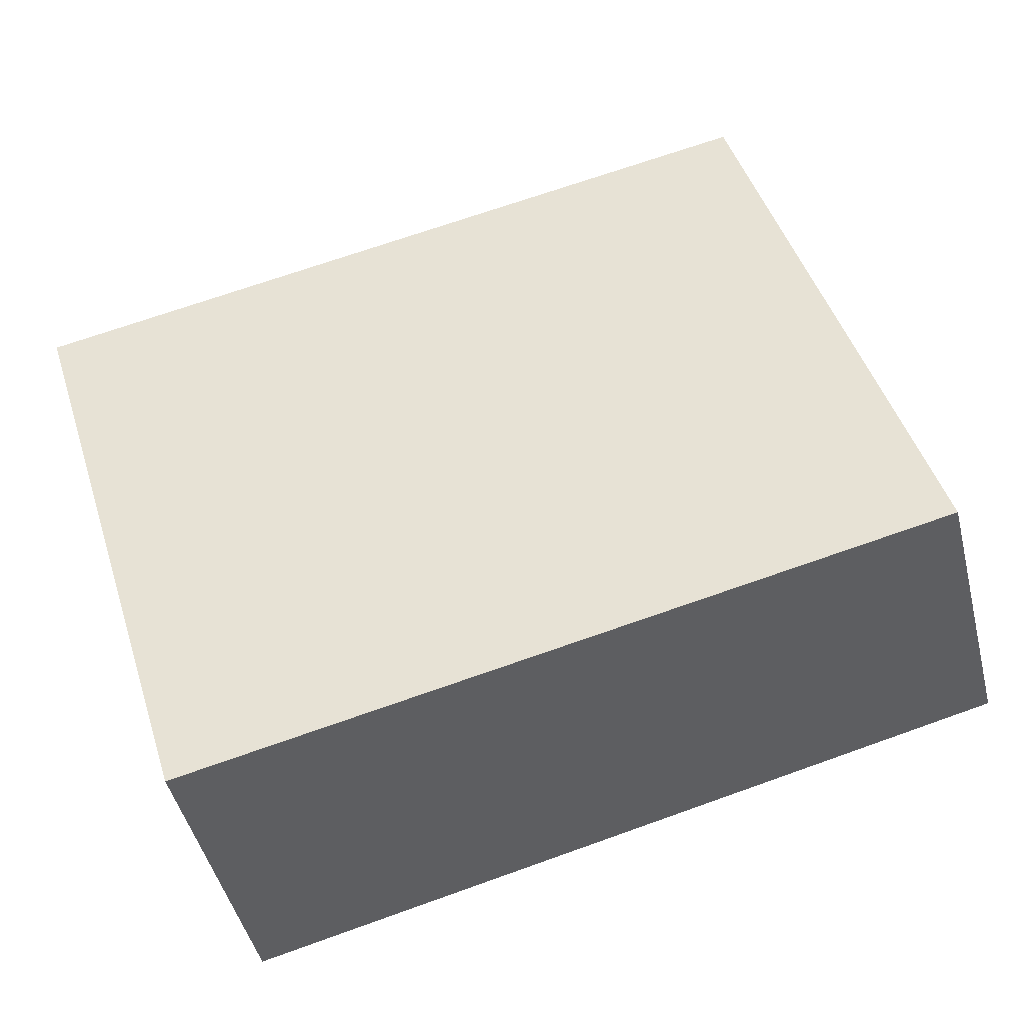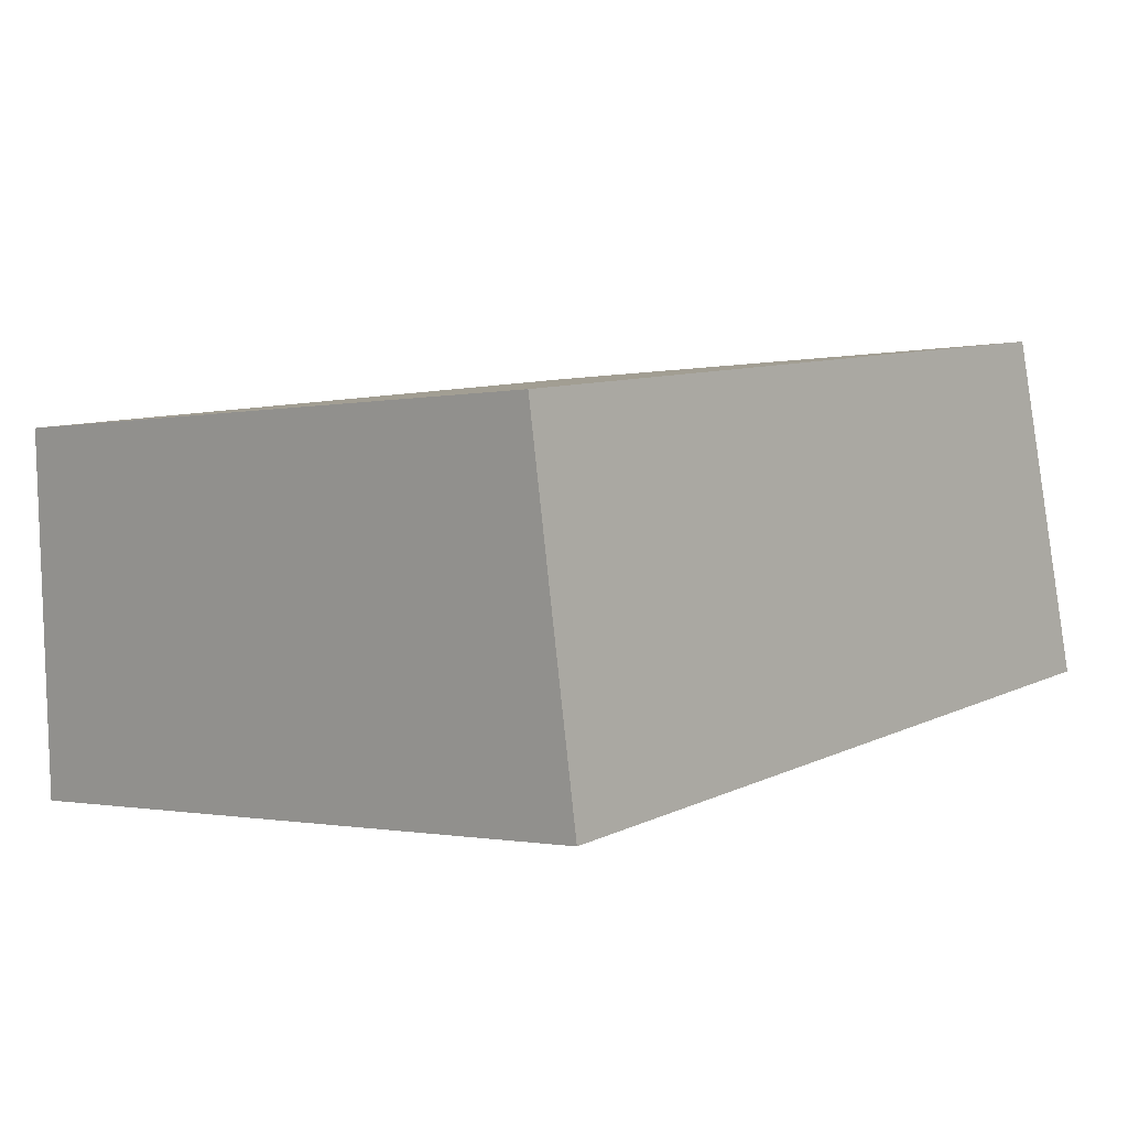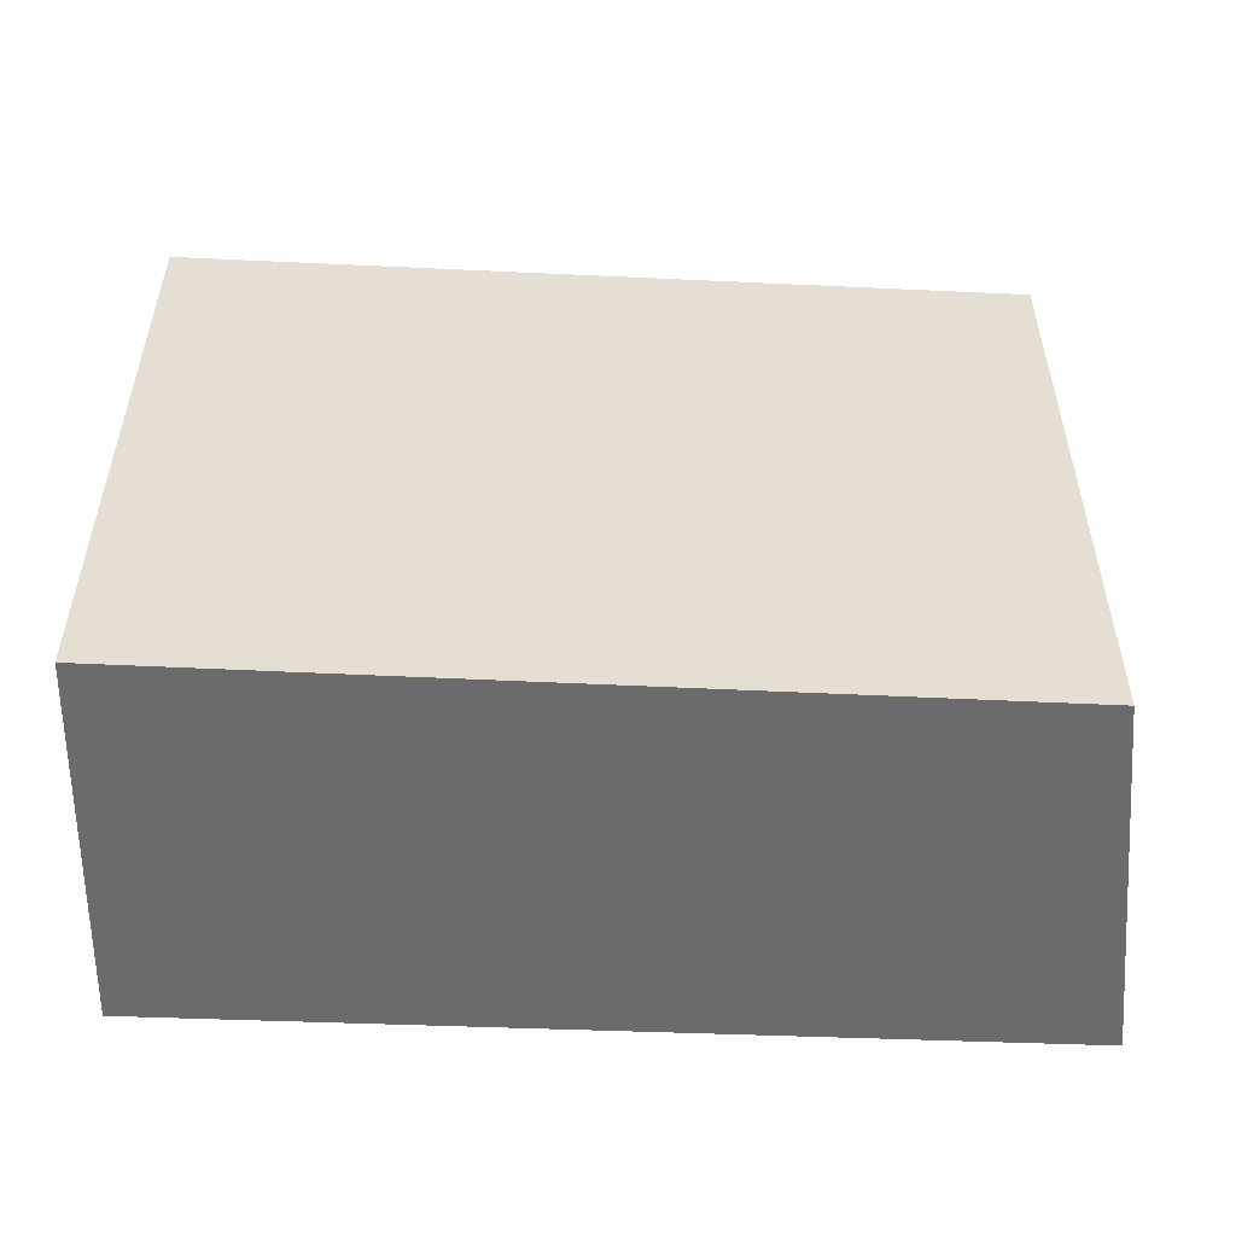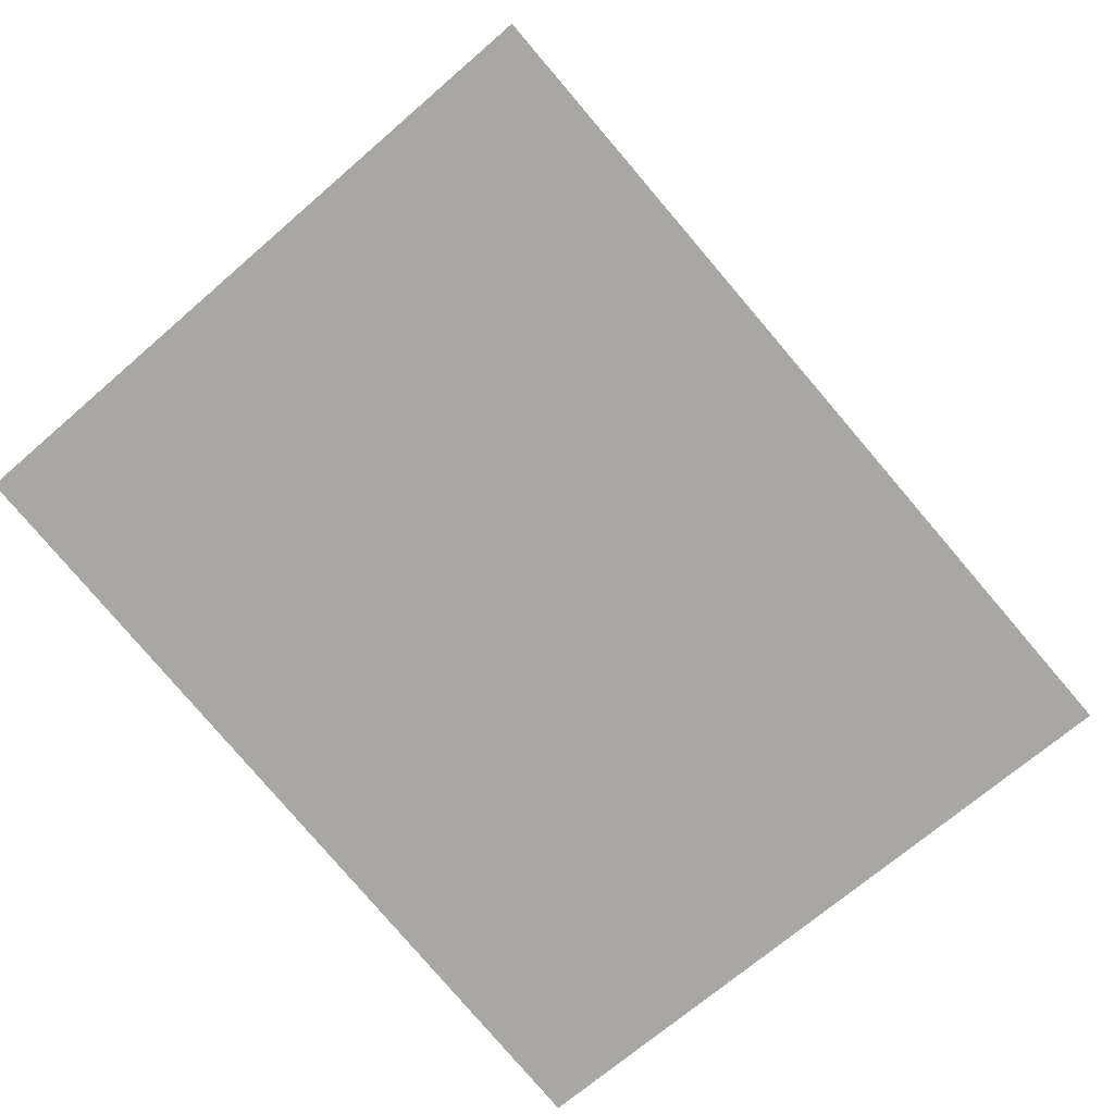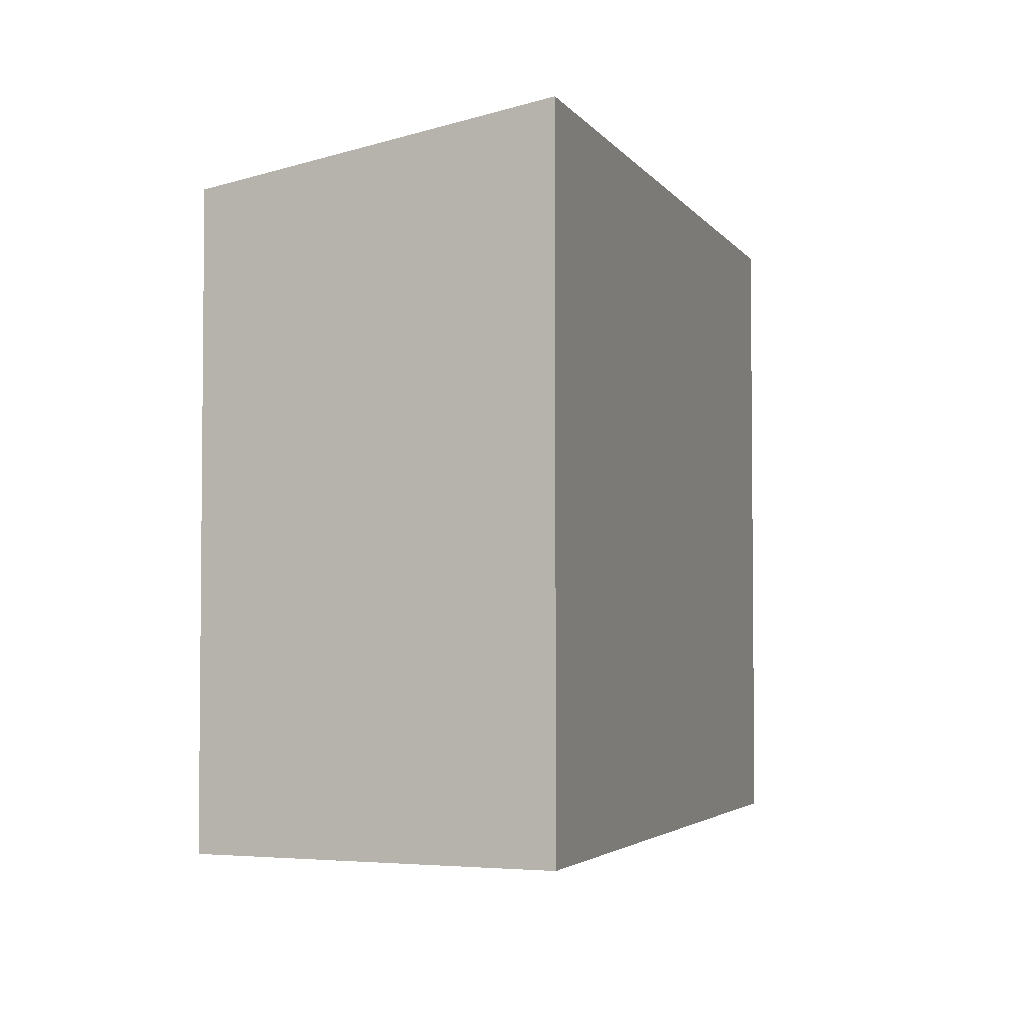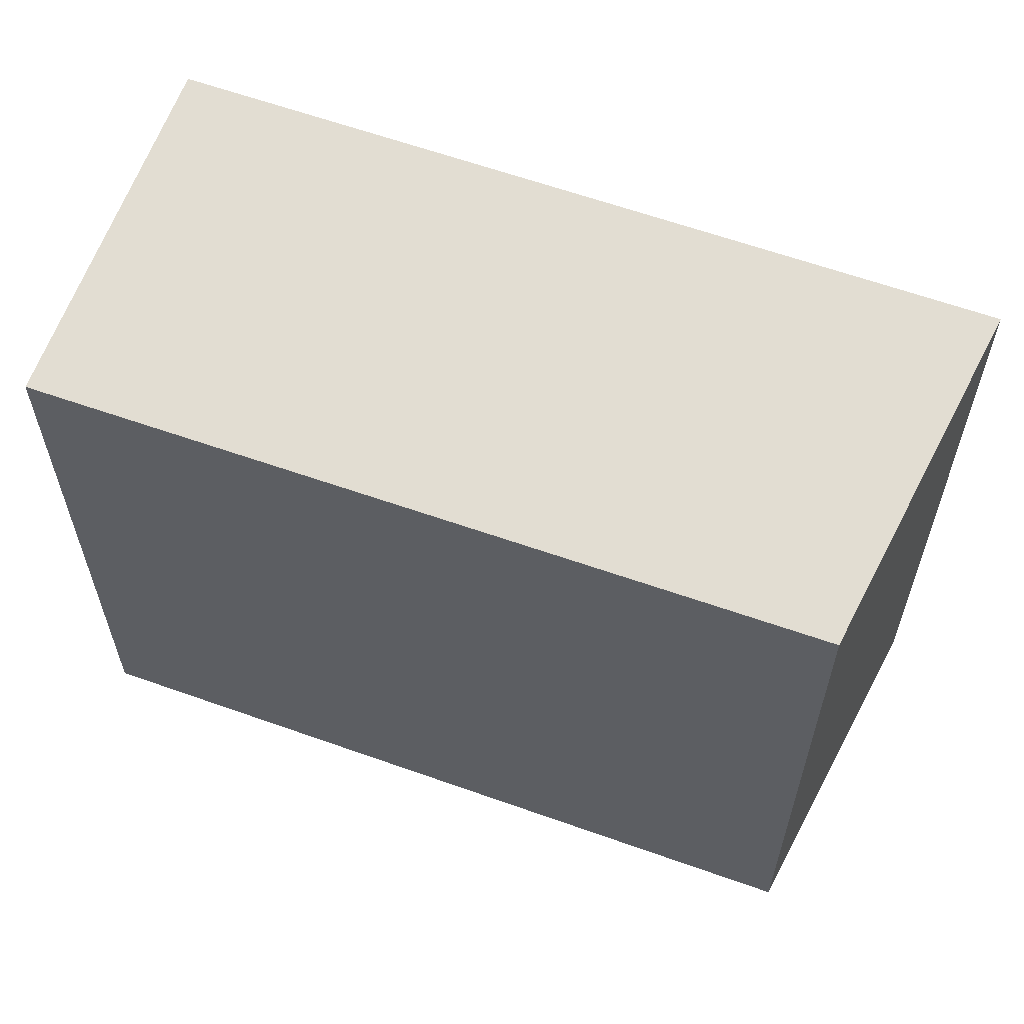
<metadata>
{"format":"obj","ext":"obj","renderer":"f3d","projection":"perspective","resolution":1024,"background":"white","views":[{"elev":47.8,"azim":-17.7,"up":"+Z"},{"elev":-1.0,"azim":-50.3,"up":"+Z"},{"elev":-53.5,"azim":-10.6,"up":"+Y"},{"elev":-69.3,"azim":131.0,"up":"+Z"},{"elev":-3.5,"azim":99.6,"up":"+Y"},{"elev":59.7,"azim":12.4,"up":"+Y"}]}
</metadata>
<code>
v  11.68 9.09 1.577
v  0.88 9.818 -5.294
v  0 9.074 5.556e-16
v  13.03 9.818 -3.535
v  12.9 9.709 -2.764
v  13.11 9.818 -3.523
v  11.68 -9.656e-17 1.577
v  0 0 0
v  13.11 2.157e-16 -3.523
v  12.9 1.692e-16 -2.764
v  0.88 3.242e-16 -5.294
v  13.03 2.165e-16 -3.535
g defaultobject
f 1 2 3
f 2 1 4
f 4 1 5
f 4 5 6
f 3 7 1
f 7 3 8
f 7 5 1
f 5 7 6
f 6 7 9
f 9 7 10
f 9 4 6
f 4 9 2
f 2 9 11
f 11 9 12
f 11 3 2
f 3 11 8
f 10 12 9
f 12 10 11
f 11 10 7
f 11 7 8

</code>
